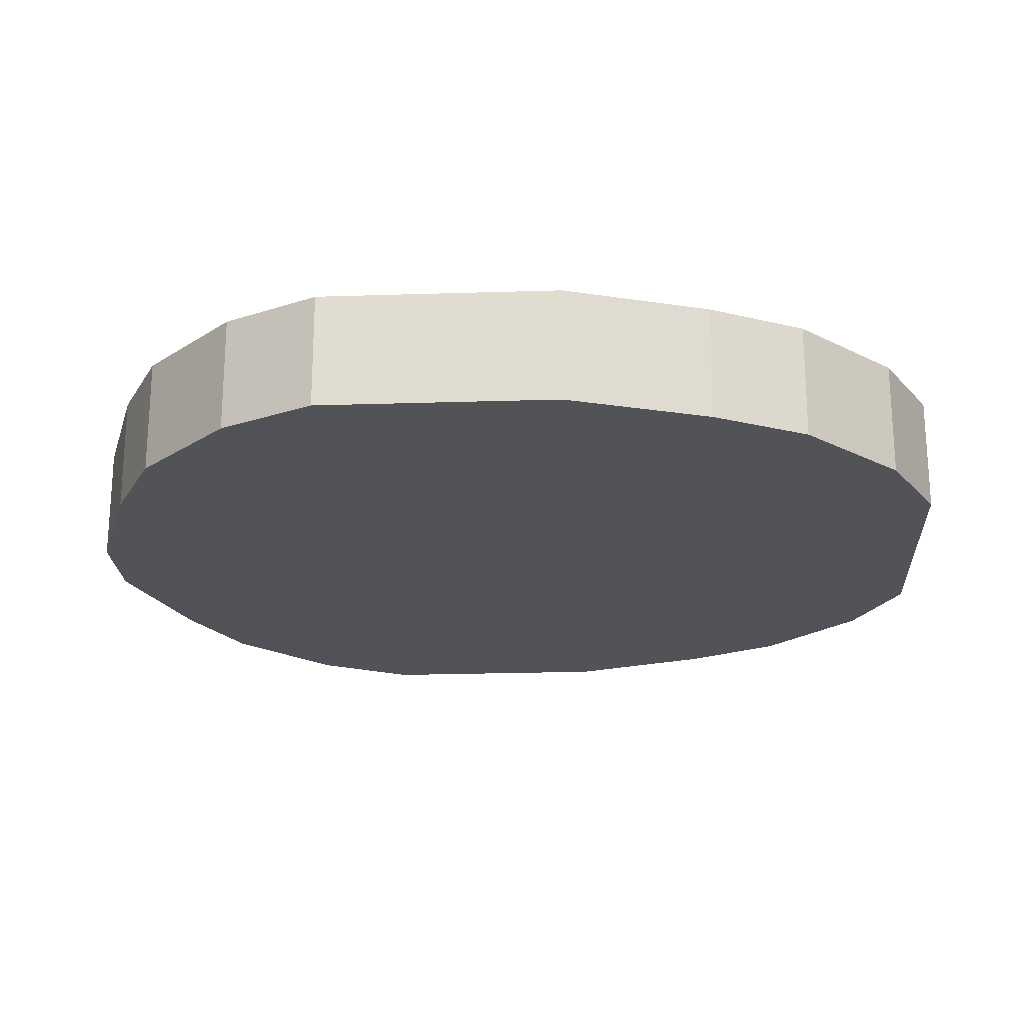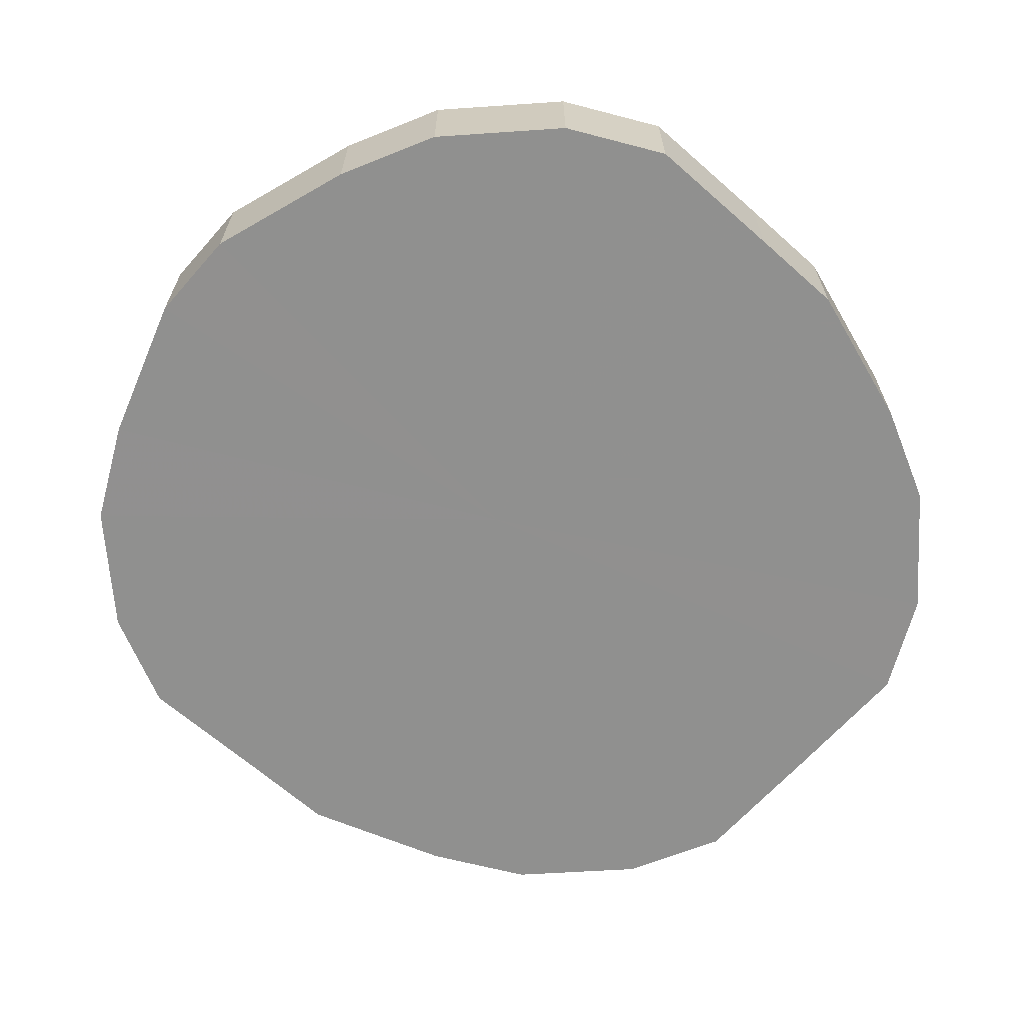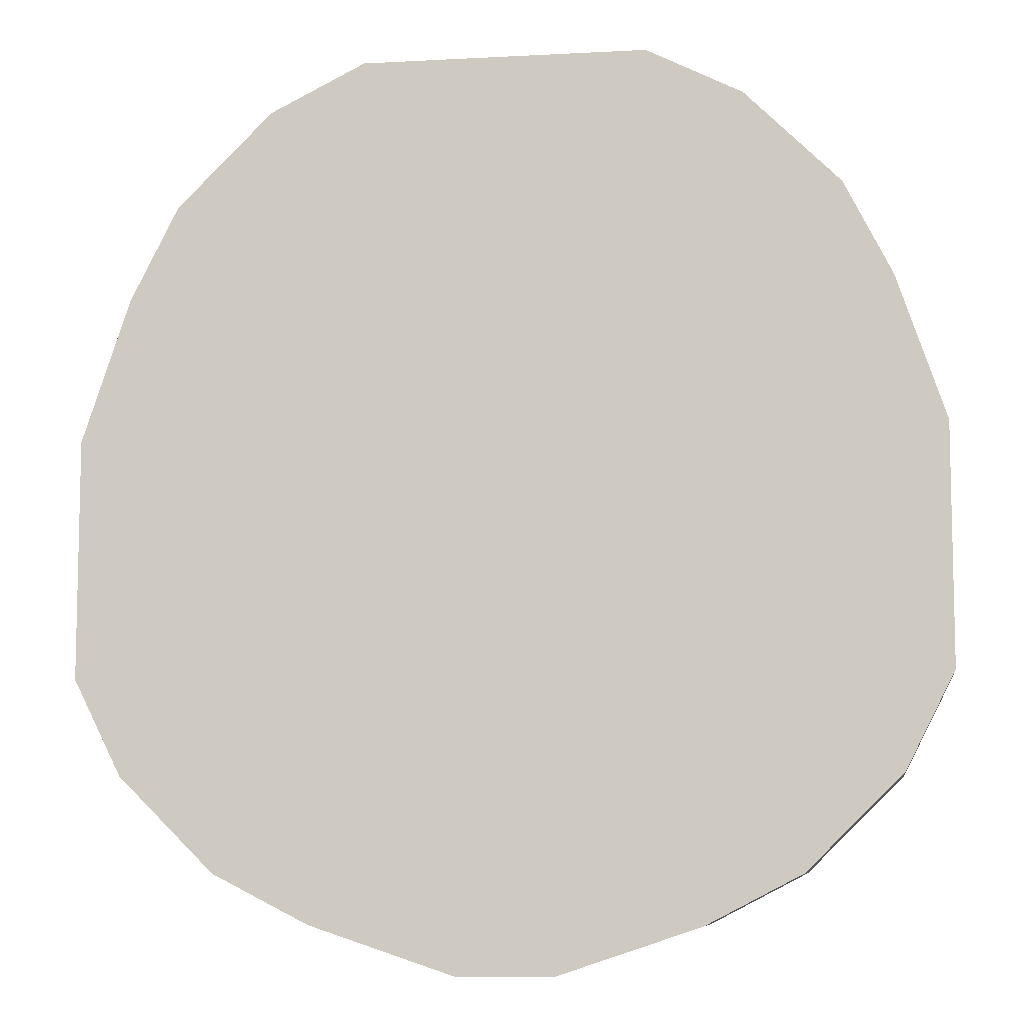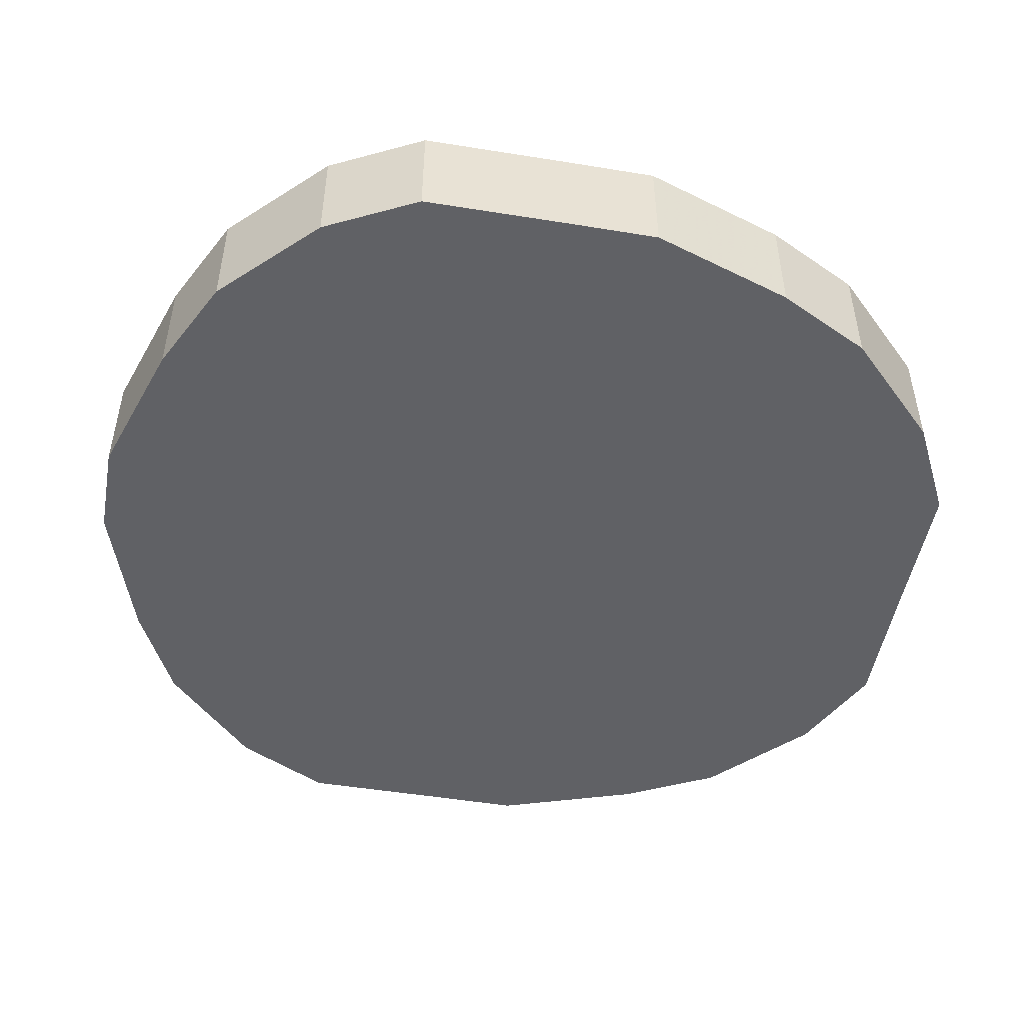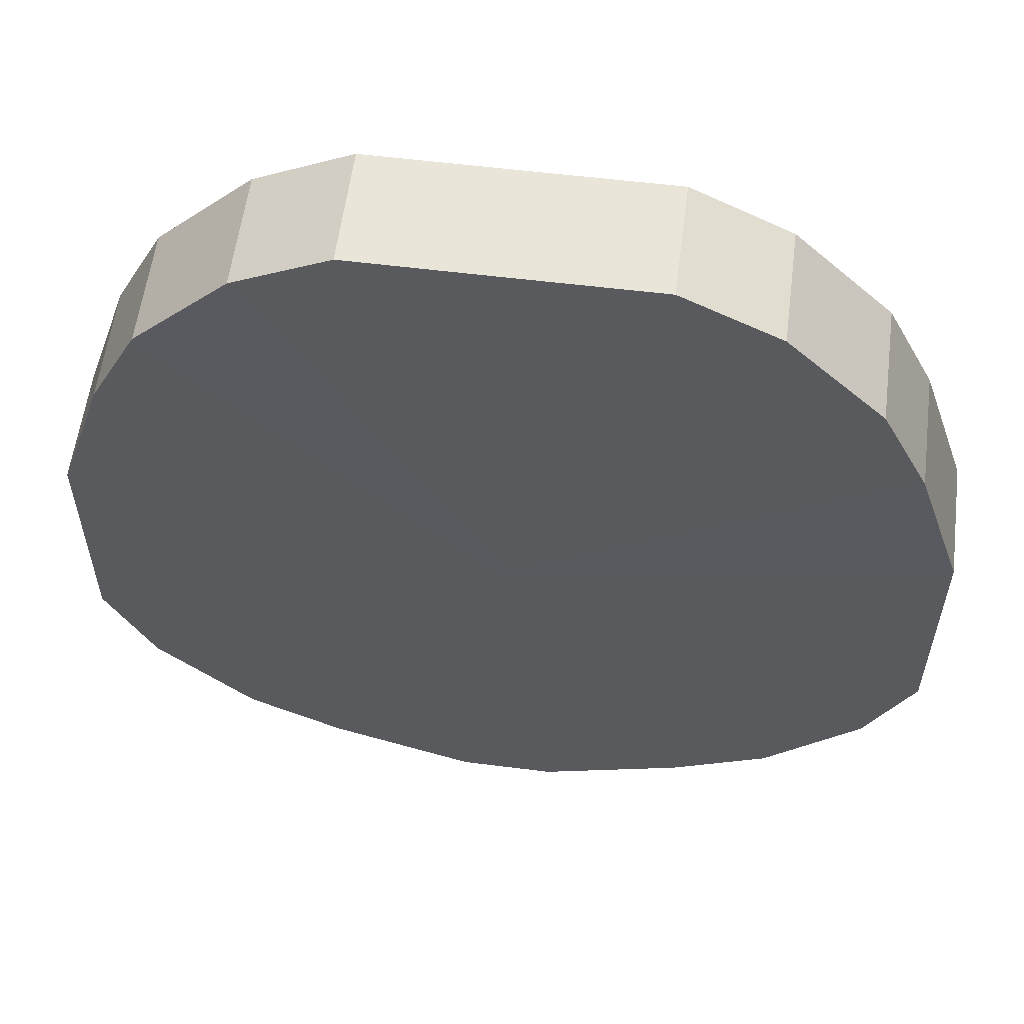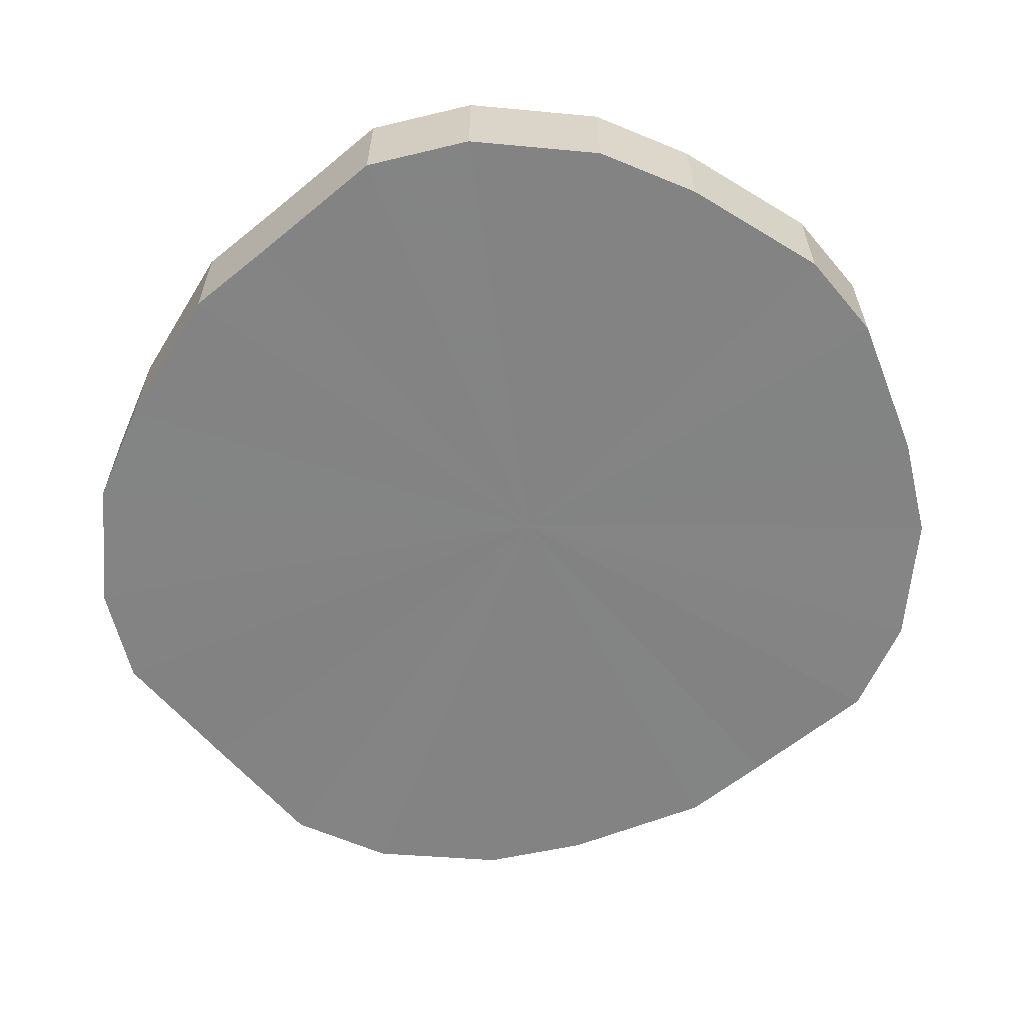
<metadata>
{"format":"obj","ext":"obj","renderer":"f3d","projection":"perspective","resolution":1024,"background":"white","views":[{"elev":-21.7,"azim":93.2,"up":"+Z"},{"elev":-65.6,"azim":48.6,"up":"+Z"},{"elev":-8.4,"azim":8.4,"up":"+Y"},{"elev":-49.5,"azim":79.8,"up":"+Z"},{"elev":57.6,"azim":7.4,"up":"+Y"},{"elev":-61.2,"azim":-50.0,"up":"+Z"}]}
</metadata>
<code>
o 23425
v 2220 1866 8.8
v 2220 1866 8.8
v 2220 1866 8.824
v 2220 1866 8.8
v 2220 1866 8.824
v 2220 1866 8.8
v 2220 1866 8.824
v 2220 1866 8.8
v 2220 1866 8.824
v 2220 1866 8.8
v 2220 1866 8.824
v 2220 1866 8.8
v 2220 1866 8.824
v 2220 1866 8.8
v 2220 1866 8.824
v 2220 1866 8.8
v 2220 1866 8.824
v 2220 1866 8.8
v 2220 1866 8.824
v 2220 1866 8.8
v 2220 1866 8.824
v 2220 1866 8.8
v 2220 1866 8.824
v 2220 1866 8.8
v 2220 1866 8.824
v 2220 1866 8.8
v 2220 1866 8.824
v 2220 1866 8.8
v 2220 1866 8.824
v 2220 1866 8.8
v 2220 1866 8.824
v 2220 1866 8.8
v 2220 1866 8.824
v 2220 1866 8.8
v 2220 1866 8.824
v 2220 1866 8.8
v 2220 1866 8.824
v 2220 1866 8.8
v 2220 1866 8.824
v 2220 1866 8.8
v 2220 1866 8.824
v 2220 1866 8.8
v 2220 1866 8.824
v 2220 1866 8.8
v 2220 1866 8.824
v 2220 1866 8.824
v 2220 1866 8.824
v 2220 1866 8.8
v 2220 1866 8.824
v 2220 1866 8.8
v 2220 1866 8.824
v 2220 1866 8.824
v 2220 1866 8.8
v 2220 1866 8.824
v 2220 1866 8.8
v 2220 1866 8.8
v 2220 1866 8.824
v 2220 1866 8.824
v 2220 1866 8.8
v 2220 1866 8.824
v 2220 1866 8.8
v 2220 1866 8.8
v 2220 1866 8.824
v 2220 1866 8.824
v 2220 1866 8.8
v 2220 1866 8.824
v 2220 1866 8.8
v 2220 1866 8.8
v 2220 1866 8.824
v 2220 1866 8.824
v 2220 1866 8.8
v 2220 1866 8.824
v 2220 1866 8.8
v 2220 1866 8.8
v 2220 1866 8.824
v 2220 1866 8.824
v 2220 1866 8.8
v 2220 1866 8.824
v 2220 1866 8.8
v 2220 1866 8.8
v 2220 1866 8.824
v 2220 1866 8.824
v 2220 1866 8.8
v 2220 1866 8.824
v 2220 1866 8.8
v 2220 1866 8.8
v 2220 1866 8.824
v 2220 1866 8.824
v 2220 1866 8.8
v 2220 1866 8.824
v 2220 1866 8.8
v 2220 1866 8.8
v 2220 1866 8.8
v 2220 1866 8.8
v 2220 1866 8.8
v 2220 1866 8.8
v 2220 1866 8.8
v 2220 1866 8.8
v 2220 1866 8.8
v 2220 1866 8.8
v 2220 1866 8.8
v 2220 1866 8.8
v 2220 1866 8.8
v 2220 1866 8.8
v 2220 1866 8.8
v 2220 1866 8.8
v 2220 1866 8.8
v 2220 1866 8.8
v 2220 1866 8.8
v 2220 1866 8.8
v 2220 1866 8.8
v 2220 1866 8.8
v 2220 1866 8.8
v 2220 1866 8.8
v 2220 1866 8.8
v 2220 1866 8.8
v 2220 1866 8.824
v 2220 1866 8.824
v 2220 1866 8.824
v 2220 1866 8.824
v 2220 1866 8.824
v 2220 1866 8.824
v 2220 1866 8.824
v 2220 1866 8.824
v 2220 1866 8.824
v 2220 1866 8.824
v 2220 1866 8.824
v 2220 1866 8.824
v 2220 1866 8.824
v 2220 1866 8.824
v 2220 1866 8.824
v 2220 1866 8.824
v 2220 1866 8.824
v 2220 1866 8.824
v 2220 1866 8.824
v 2220 1866 8.824
v 2220 1866 8.824
v 2220 1866 8.824
v 2220 1866 8.824
v 2220 1866 8.824
f 1 2 3
f 2 4 5
f 6 1 7
f 4 8 9
f 10 6 11
f 8 12 13
f 14 10 15
f 12 16 17
f 18 14 19
f 16 20 21
f 22 18 23
f 20 24 25
f 26 22 27
f 24 28 29
f 30 26 31
f 28 32 33
f 34 30 35
f 32 36 37
f 38 34 39
f 36 40 41
f 42 38 43
f 40 44 45
f 44 42 46
f 47 48 49
f 49 50 51
f 52 53 47
f 54 55 52
f 51 56 57
f 58 59 54
f 60 61 58
f 57 62 63
f 64 65 60
f 66 67 64
f 63 68 69
f 70 71 66
f 72 73 70
f 69 74 75
f 76 77 72
f 78 79 76
f 75 80 81
f 82 83 78
f 84 85 82
f 81 86 87
f 88 89 84
f 90 91 88
f 87 92 90
f 93 94 95
f 93 96 94
f 93 95 97
f 93 98 96
f 93 97 99
f 93 100 98
f 93 99 101
f 93 102 100
f 93 101 103
f 93 104 102
f 93 103 105
f 93 106 104
f 93 105 107
f 93 108 106
f 93 107 109
f 93 110 108
f 93 109 111
f 93 112 110
f 93 111 113
f 93 114 112
f 93 113 115
f 93 116 114
f 93 115 116
f 117 118 119
f 117 120 118
f 117 119 121
f 117 122 120
f 117 121 123
f 117 124 122
f 117 123 125
f 117 126 124
f 117 125 127
f 117 128 126
f 117 127 129
f 117 130 128
f 117 129 131
f 117 132 130
f 117 131 133
f 117 134 132
f 117 133 135
f 117 136 134
f 117 135 137
f 117 138 136
f 117 137 139
f 117 140 138
f 117 139 140

</code>
